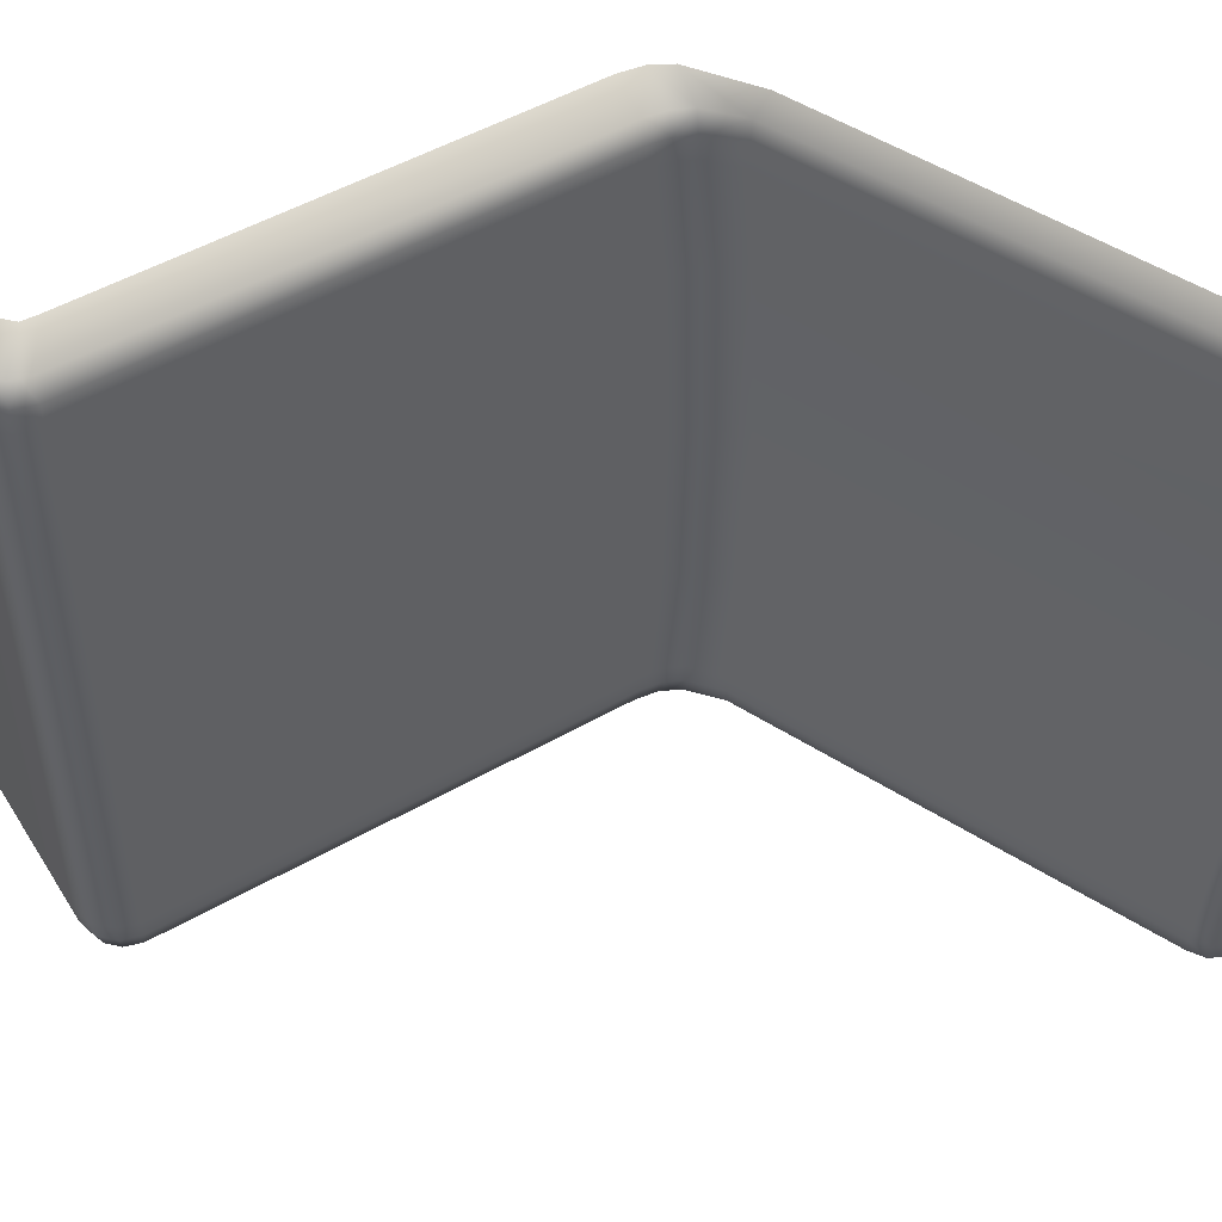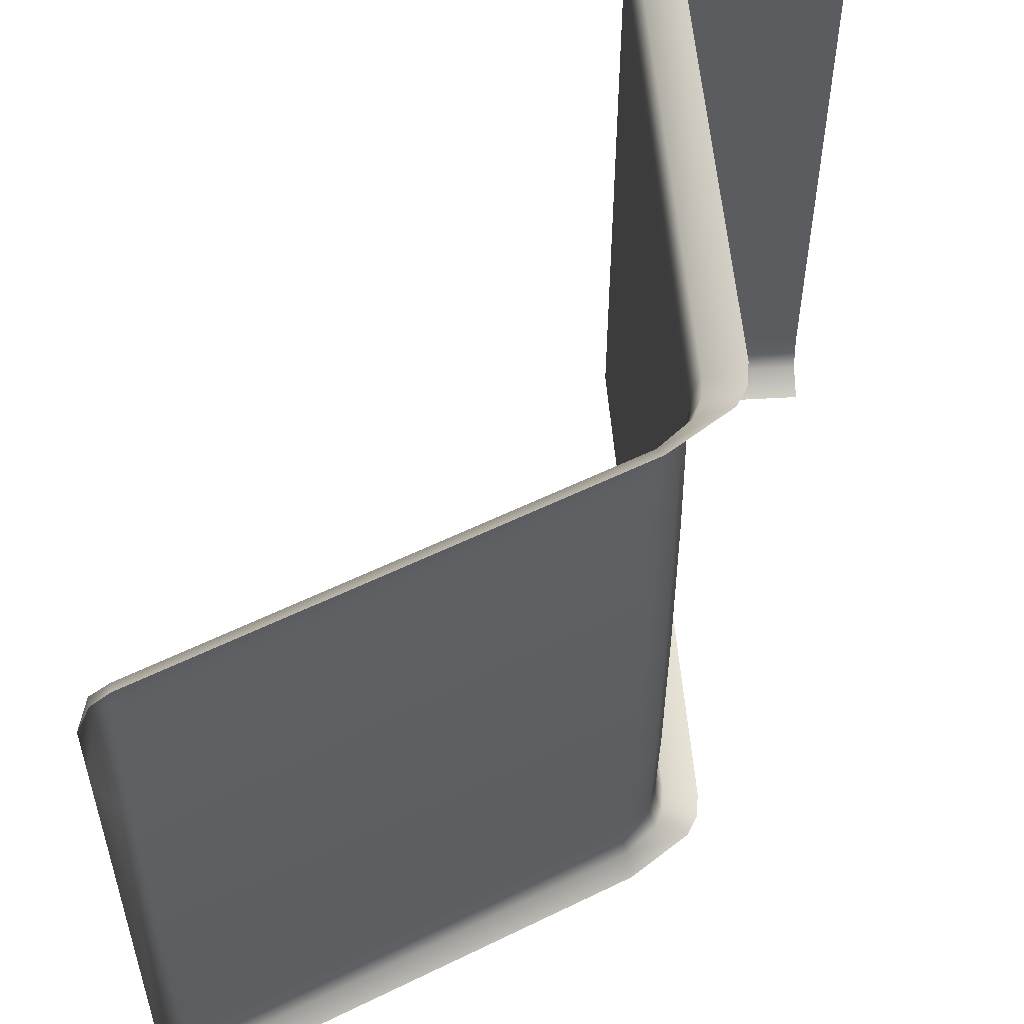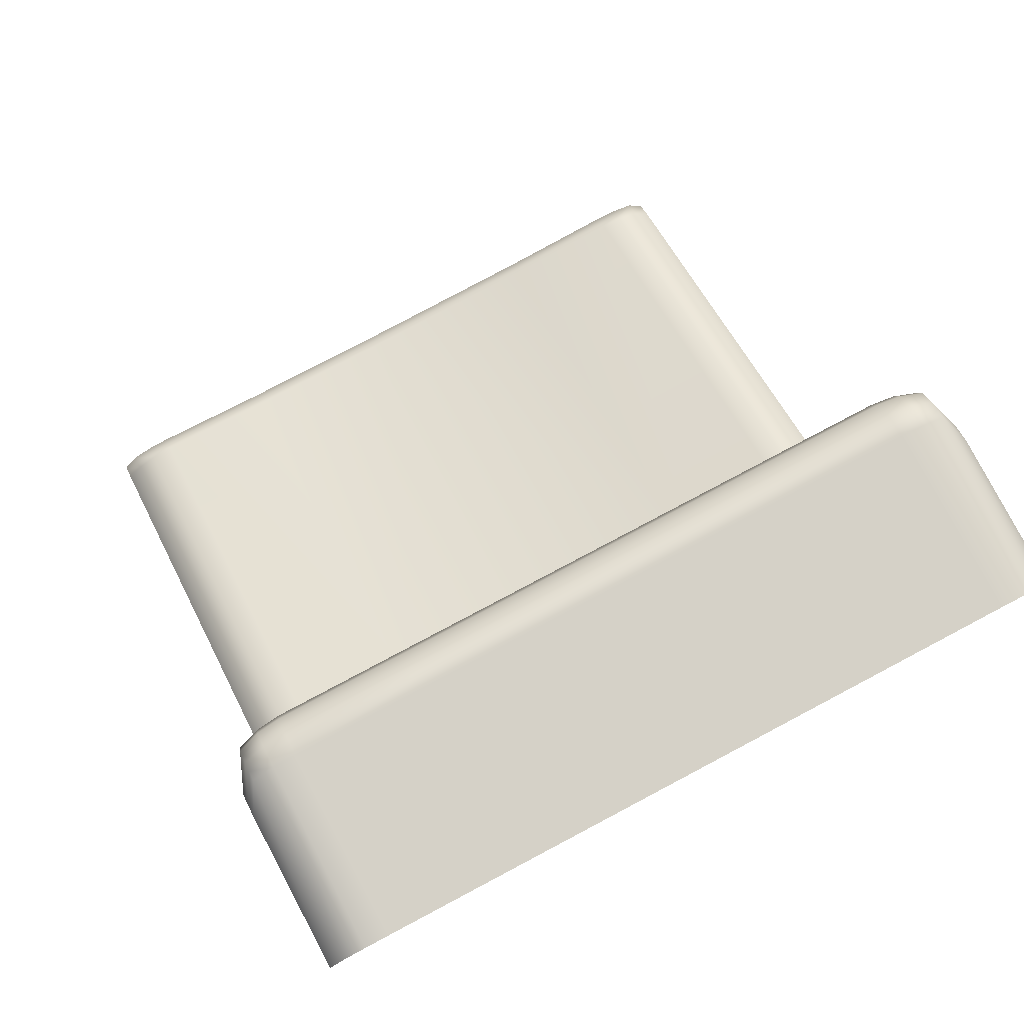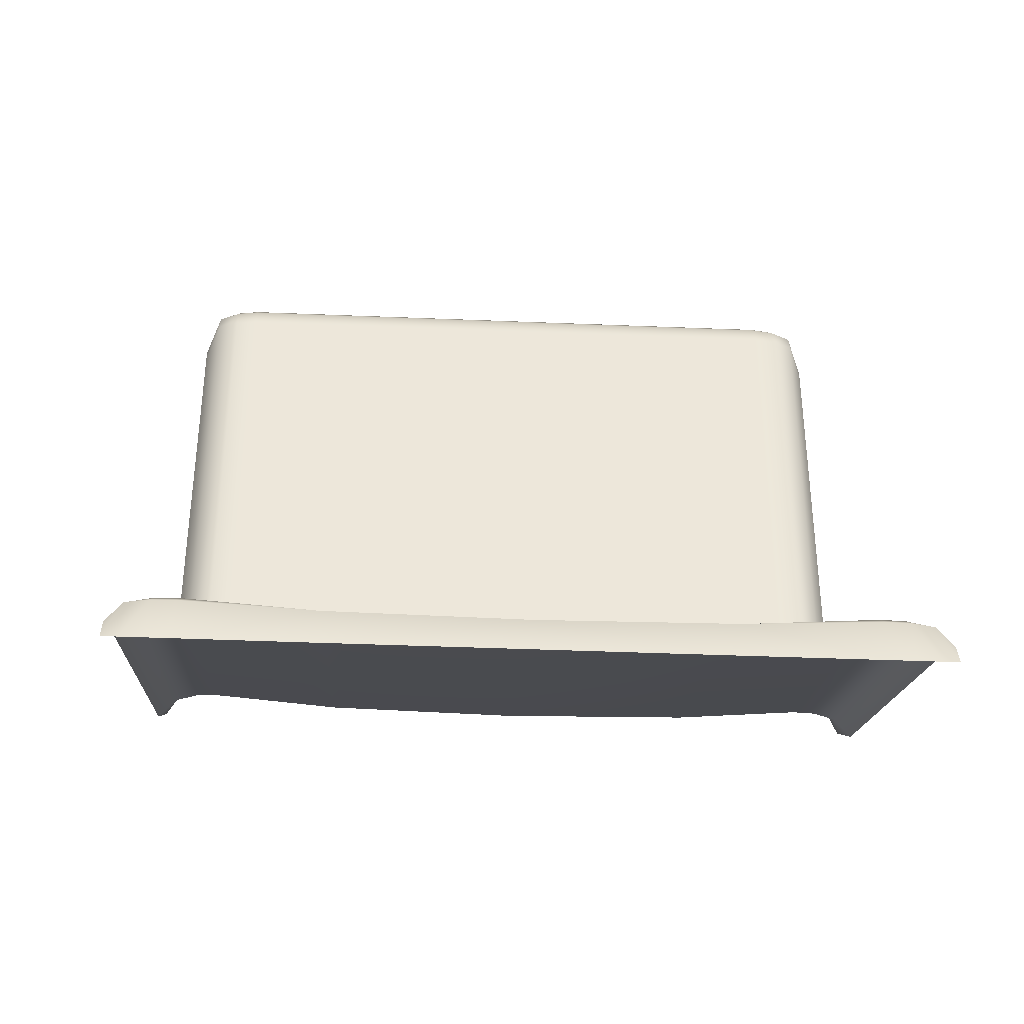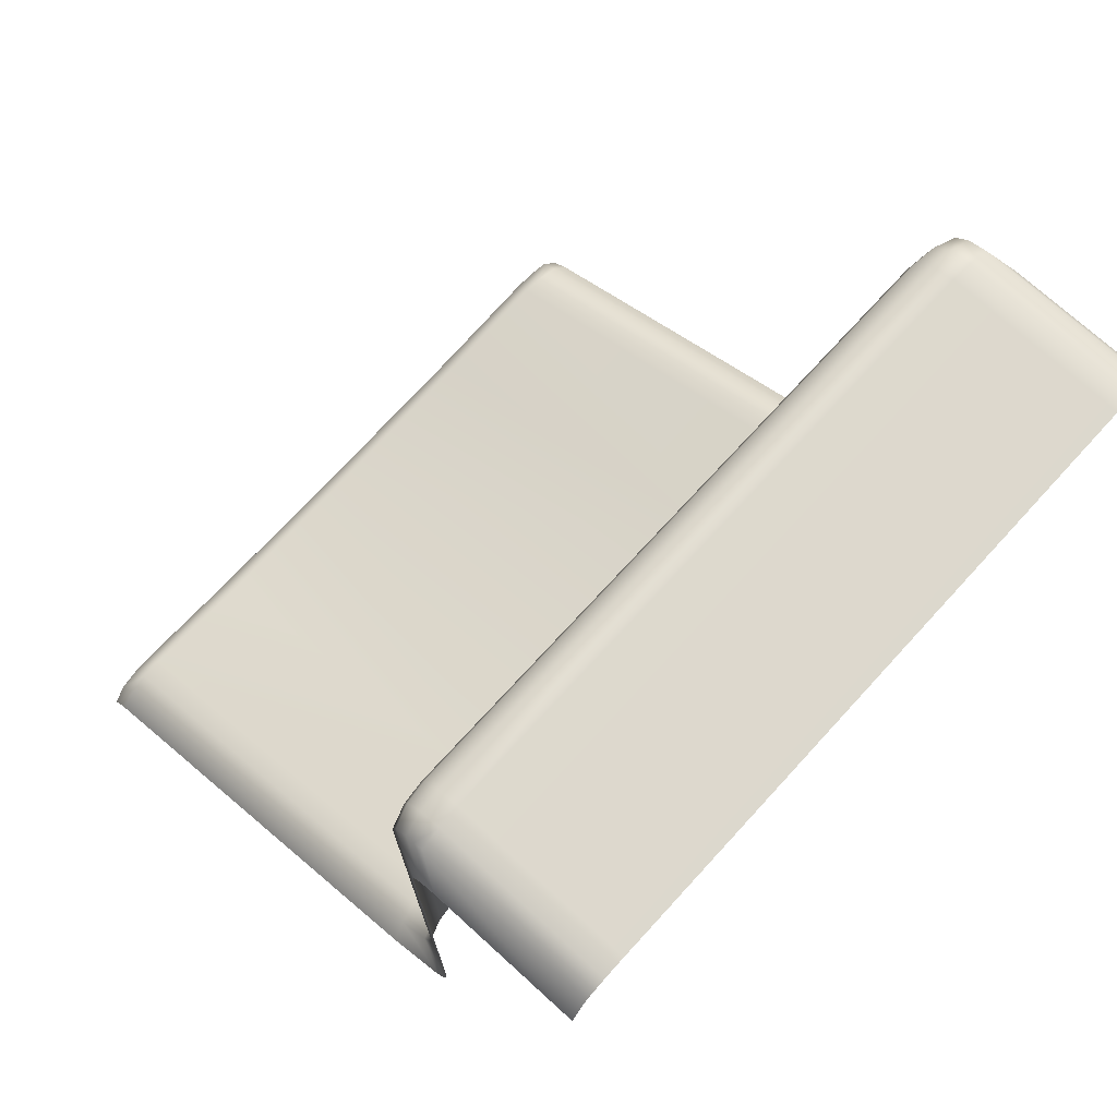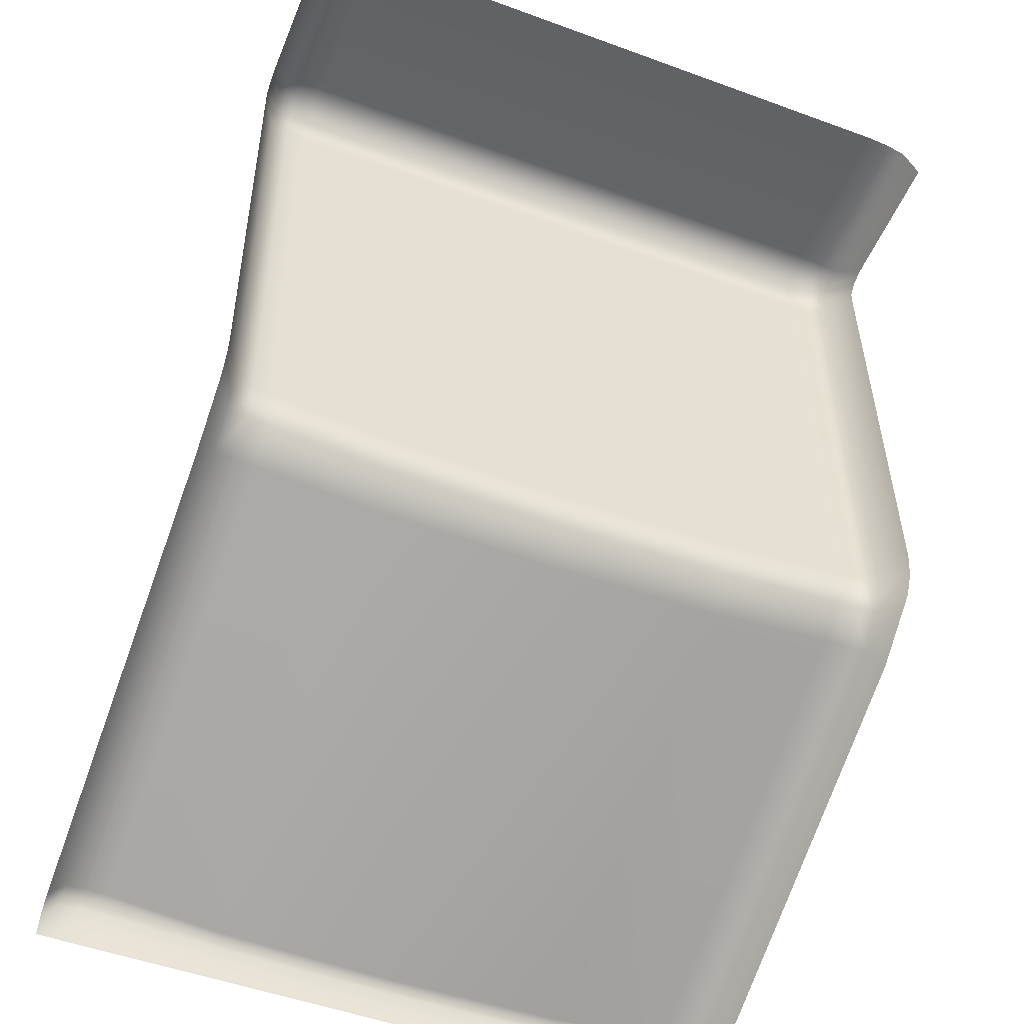
<metadata>
{"format":"obj","ext":"obj","renderer":"f3d","projection":"perspective","resolution":1024,"background":"white","views":[{"elev":50.2,"azim":-120.9,"up":"+Z"},{"elev":55.5,"azim":-3.5,"up":"+Z"},{"elev":79.7,"azim":62.1,"up":"+Y"},{"elev":-38.8,"azim":-93.0,"up":"+Y"},{"elev":72.4,"azim":42.4,"up":"+Y"},{"elev":-50.5,"azim":68.1,"up":"+Y"}]}
</metadata>
<code>
g ENV_SY01_BlueJay_Waterfall_MO
v -2.984 -17.93 10.44
v -15.3 -23.4 10.44
v -15.38 -22.87 9.963
v -15.76 -23.72 10.44
v -3.104 -17.4 9.957
v -1.232 -16.67 10.43
v -15.86 -23.21 9.994
v -16 -24.34 10.44
v -16 -24.34 10.02
v -15.91 -23.14 9.365
v -16 -24.34 9.385
v -15.46 -22.75 9.342
v -15.92 -23.14 8.724
v -16 -24.34 8.754
v -15.49 -22.75 8.705
v -15.9 -23.31 5.209
v -15.99 -24.34 5.225
v -3.217 -17.29 9.339
v -3.255 -17.28 8.702
v -3.255 -17.6 5.201
v -2.431 -16.54 8.699
v -2.367 -16.52 9.336
v -15.89 -23.38 0.0001698
v -15.49 -23.19 0.0001698
v -16 -24.34 0.0001698
v -15.99 -24.34 -5.224
v -15.49 -23.07 5.201
v -15.9 -23.31 -5.209
v -16 -24.34 -8.754
v -2.18 -16.59 9.947
v -0.9142 -16.09 10.42
v -15.92 -23.14 -8.724
v -16 -24.34 -9.386
v -15.91 -23.14 -9.365
v -16 -24.34 -10.02
v -15.49 -22.75 -8.704
v -15.86 -23.21 -9.994
v -16 -24.34 -10.44
v -15.76 -23.72 -10.44
v -15.46 -22.75 -9.341
v -15.38 -22.87 -9.964
v -15.3 -23.4 -10.44
v -2.984 -17.93 -10.44
v -3.104 -17.4 -9.957
v -1.232 -16.67 -10.43
v -3.217 -17.29 -9.339
v -2.18 -16.59 -9.947
v -0.9142 -16.09 -10.42
v -3.255 -17.28 -8.702
v -3.255 -17.6 -5.201
v -2.367 -16.52 -9.336
v -2.431 -16.54 -8.699
v -15.49 -23.07 -5.201
v -3.255 -17.72 0.0001698
v -2.431 -16.98 0.0001698
v -2.431 -16.86 -5.201
v -2.209 -16.04 -8.699
v -2.141 -16.01 -9.335
v -2.431 -16.86 5.201
v -2.209 -16.04 8.699
v -2.209 -16.36 -5.201
v -2.209 -16.36 5.201
v -1.94 -16.03 -9.943
v -1.861 -15.4 -9.94
v -0.8102 -15.38 -10.41
v -1.117 -1.857 -10.4
v -2.066 -15.43 -9.335
v -2.135 -15.47 -8.699
v -2.166 -1.183 -9.939
v -1.108 -1.644 -10.4
v -2.135 -15.79 -5.201
v -2.439 -1.151 -8.7
v -2.37 -1.159 -9.335
v -2.095 -0.9268 -9.937
v -2.292 -0.8603 -9.334
v -2.359 -0.8381 -8.699
v -2.023 -0.6695 -9.935
v -1.1 -1.431 -10.4
v -0.9696 -1.3 -10.4
v -2.214 -0.5618 -9.333
v -2.439 -1.151 -5.201
v -2.439 -1.151 0.0001698
v -2.278 -0.5255 -8.699
v -2.359 -0.8381 -5.201
v -2.278 -0.5255 -5.201
v -2.051 -0.2953 -8.699
v -2.001 -0.3457 -9.333
v -1.85 -0.4941 -9.935
v -1.677 -0.3187 -9.935
v -0.8391 -1.167 -10.4
v -0.6243 -1.097 -10.4
v -1.787 -0.1297 -9.333
v -1.825 -0.06569 -8.699
v -2.278 -0.5255 0.0001698
v -2.051 -0.2953 -5.201
v -1.825 -0.06569 -5.201
v -1.512 0.01863 -8.7
v -1.489 -0.04784 -9.334
v -1.419 -0.243 -9.938
v -1.161 -0.1666 -9.94
v -0.4089 -1.025 -10.4
v 3.828 -1.025 -10.4
v 3.828 -0.1574 -9.943
v 3.828 0.0371 -9.336
v -1.191 0.03464 -9.335
v 3.828 0.103 -8.702
v -1.201 0.103 -8.701
v 3.828 0.103 -5.201
v -1.201 0.103 -5.201
v 3.828 0.103 0.0001698
v -1.512 0.01863 -5.201
v -1.201 0.103 0.0001698
v 3.828 0.103 5.201
v -1.825 -0.06569 0.0001698
v -1.201 0.103 5.201
v 3.828 0.103 8.702
v -1.512 0.01863 0.0001698
v -1.201 0.103 8.701
v 3.828 0.0371 9.336
v -1.512 0.01863 5.201
v -2.051 -0.2953 0.0001698
v -1.825 -0.06569 5.201
v -1.191 0.03464 9.335
v 3.828 -0.1574 9.943
v -1.512 0.01863 8.7
v -2.051 -0.2953 5.201
v -1.489 -0.04784 9.334
v -1.825 -0.06569 8.699
v -1.161 -0.1666 9.94
v 3.828 -1.025 10.4
v -0.4089 -1.025 10.4
v -1.419 -0.243 9.937
v -0.6243 -1.097 10.4
v -1.787 -0.1297 9.333
v -1.677 -0.3187 9.935
v -0.8391 -1.167 10.4
v -1.85 -0.4941 9.935
v -0.9696 -1.3 10.4
v -2.001 -0.3457 9.333
v -2.023 -0.6695 9.935
v -1.1 -1.431 10.4
v -2.214 -0.5618 9.333
v -2.095 -0.9268 9.937
v -1.108 -1.644 10.4
v -2.051 -0.2953 8.699
v -2.278 -0.5255 8.699
v -2.278 -0.5255 5.201
v -2.359 -0.8381 0.0001698
v -2.359 -0.8381 5.201
v -2.292 -0.8603 9.334
v -2.166 -1.183 9.939
v -1.117 -1.857 10.4
v -2.359 -0.8381 8.7
v -2.37 -1.159 9.334
v -1.861 -15.4 9.941
v -0.8102 -15.38 10.41
v -2.439 -1.151 5.201
v -2.439 -1.151 8.7
v -1.94 -16.03 9.943
v -2.066 -15.43 9.334
v -2.141 -16.01 9.335
v -2.135 -15.47 8.698
v -2.135 -15.79 5.201
v -2.135 -15.91 0.0001698
v -2.209 -16.47 0.0001698
g ENV_SY01_BlueJay_Waterfall_MO_0
f 3 2 1
f 4 2 3
f 5 3 1
f 1 6 5
f 7 4 3
f 8 4 7
f 9 8 7
f 9 7 10
f 11 9 10
f 7 3 12
f 10 7 12
f 11 10 13
f 14 11 13
f 13 10 15
f 10 12 15
f 14 13 16
f 16 13 15
f 17 14 16
f 12 3 18
f 3 5 18
f 15 12 19
f 12 18 19
f 19 20 15
f 19 18 21
f 19 21 20
f 18 5 22
f 18 22 21
f 17 16 23
f 23 16 24
f 25 17 23
f 26 25 23
f 27 16 15
f 20 27 15
f 16 27 24
f 24 27 20
f 28 26 23
f 28 23 24
f 29 26 28
f 5 30 22
f 6 30 5
f 6 31 30
f 32 29 28
f 33 29 32
f 34 33 32
f 35 33 34
f 32 28 36
f 34 32 36
f 37 35 34
f 38 35 37
f 39 38 37
f 37 34 40
f 40 34 36
f 39 37 41
f 41 37 40
f 42 39 41
f 42 41 43
f 41 44 43
f 45 43 44
f 41 40 46
f 44 41 46
f 47 45 44
f 48 45 47
f 40 36 49
f 46 40 49
f 50 49 36
f 44 46 51
f 47 44 51
f 46 49 52
f 52 49 50
f 51 46 52
f 53 50 36
f 28 53 36
f 53 28 24
f 53 24 50
f 24 54 50
f 50 54 55
f 54 24 20
f 54 20 55
f 56 52 50
f 56 50 55
f 51 52 57
f 57 52 56
f 47 51 58
f 58 51 57
f 20 59 55
f 21 59 20
f 21 60 59
f 21 22 60
f 61 56 55
f 61 57 56
f 59 62 55
f 60 62 59
f 63 47 58
f 63 48 47
f 63 64 48
f 64 65 48
f 66 65 64
f 63 58 67
f 64 63 67
f 58 57 68
f 67 58 68
f 69 66 64
f 70 66 69
f 71 68 57
f 61 71 57
f 67 68 72
f 72 68 71
f 64 67 73
f 69 64 73
f 73 67 72
f 74 70 69
f 69 73 75
f 74 69 75
f 73 72 76
f 75 73 76
f 74 77 70
f 77 78 70
f 79 78 77
f 74 75 80
f 77 74 80
f 81 72 71
f 76 72 81
f 81 71 82
f 75 76 83
f 80 75 83
f 84 76 81
f 84 81 82
f 85 83 76
f 84 85 76
f 80 83 86
f 86 83 85
f 77 80 87
f 87 80 86
f 88 79 77
f 88 77 87
f 88 89 79
f 89 90 79
f 91 90 89
f 88 87 92
f 89 88 92
f 87 86 93
f 92 87 93
f 94 85 84
f 95 86 85
f 95 85 94
f 96 93 86
f 95 96 86
f 92 93 97
f 97 93 96
f 89 92 98
f 98 92 97
f 99 91 89
f 99 89 98
f 99 100 91
f 100 101 91
f 101 100 102
f 100 103 102
f 104 103 100
f 100 99 105
f 105 104 100
f 99 98 105
f 106 104 105
f 105 98 107
f 107 106 105
f 98 97 107
f 108 106 107
f 109 108 107
f 109 107 97
f 110 108 109
f 111 109 97
f 111 97 96
f 112 110 109
f 112 109 111
f 113 110 112
f 111 96 114
f 114 96 95
f 115 113 112
f 116 113 115
f 117 112 111
f 117 111 114
f 115 112 117
f 118 116 115
f 119 116 118
f 120 115 117
f 120 117 114
f 118 115 120
f 121 114 95
f 121 95 94
f 122 120 114
f 122 114 121
f 123 119 118
f 124 119 123
f 125 118 120
f 125 120 122
f 126 122 121
f 126 121 94
f 125 127 118
f 127 123 118
f 128 125 122
f 128 122 126
f 125 128 127
f 129 124 123
f 130 124 129
f 131 130 129
f 132 129 123
f 131 129 132
f 127 132 123
f 133 131 132
f 127 134 132
f 128 134 127
f 133 132 135
f 134 135 132
f 136 133 135
f 136 135 137
f 137 135 134
f 138 136 137
f 139 134 128
f 139 137 134
f 138 137 140
f 141 138 140
f 142 140 137
f 139 142 137
f 141 140 143
f 143 140 142
f 144 141 143
f 145 139 128
f 145 128 126
f 146 142 139
f 145 146 139
f 145 126 147
f 146 145 147
f 147 126 94
f 147 94 148
f 148 94 84
f 148 84 82
f 149 147 148
f 146 147 149
f 149 148 82
f 150 142 146
f 150 143 142
f 144 143 151
f 152 144 151
f 153 146 149
f 153 150 146
f 154 151 143
f 150 154 143
f 152 151 155
f 155 151 154
f 156 152 155
f 156 155 31
f 153 149 157
f 157 149 82
f 153 158 150
f 158 154 150
f 158 153 157
f 155 159 31
f 31 159 30
f 160 155 154
f 159 155 160
f 160 154 158
f 30 159 161
f 161 159 160
f 22 30 161
f 22 161 60
f 161 160 162
f 162 160 158
f 60 161 162
f 158 157 163
f 162 158 163
f 162 163 60
f 163 157 82
f 163 62 60
f 164 163 82
f 163 164 62
f 71 164 82
f 164 71 61
f 164 165 62
f 165 164 61
f 62 165 55
f 165 61 55

</code>
